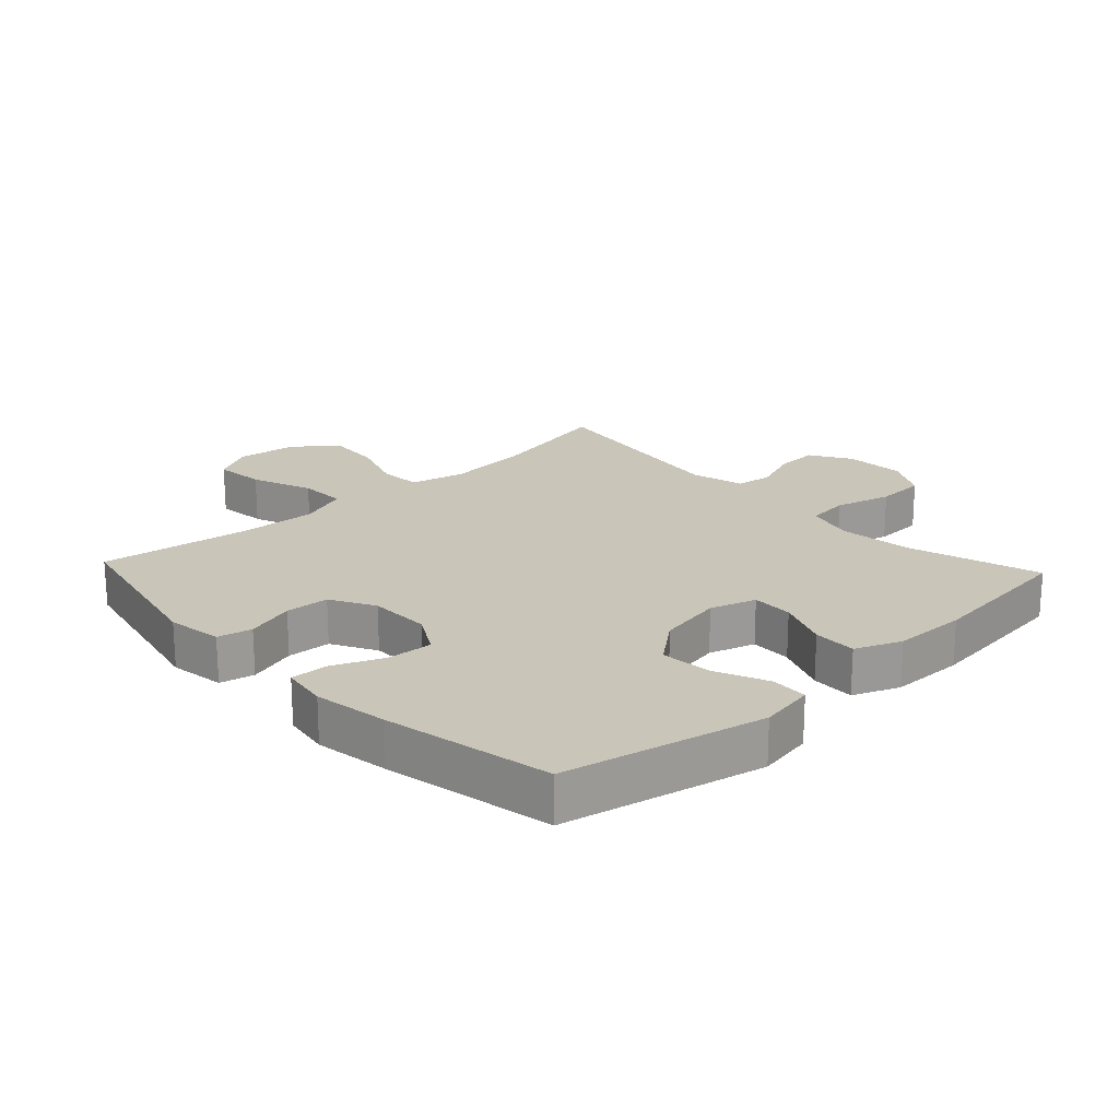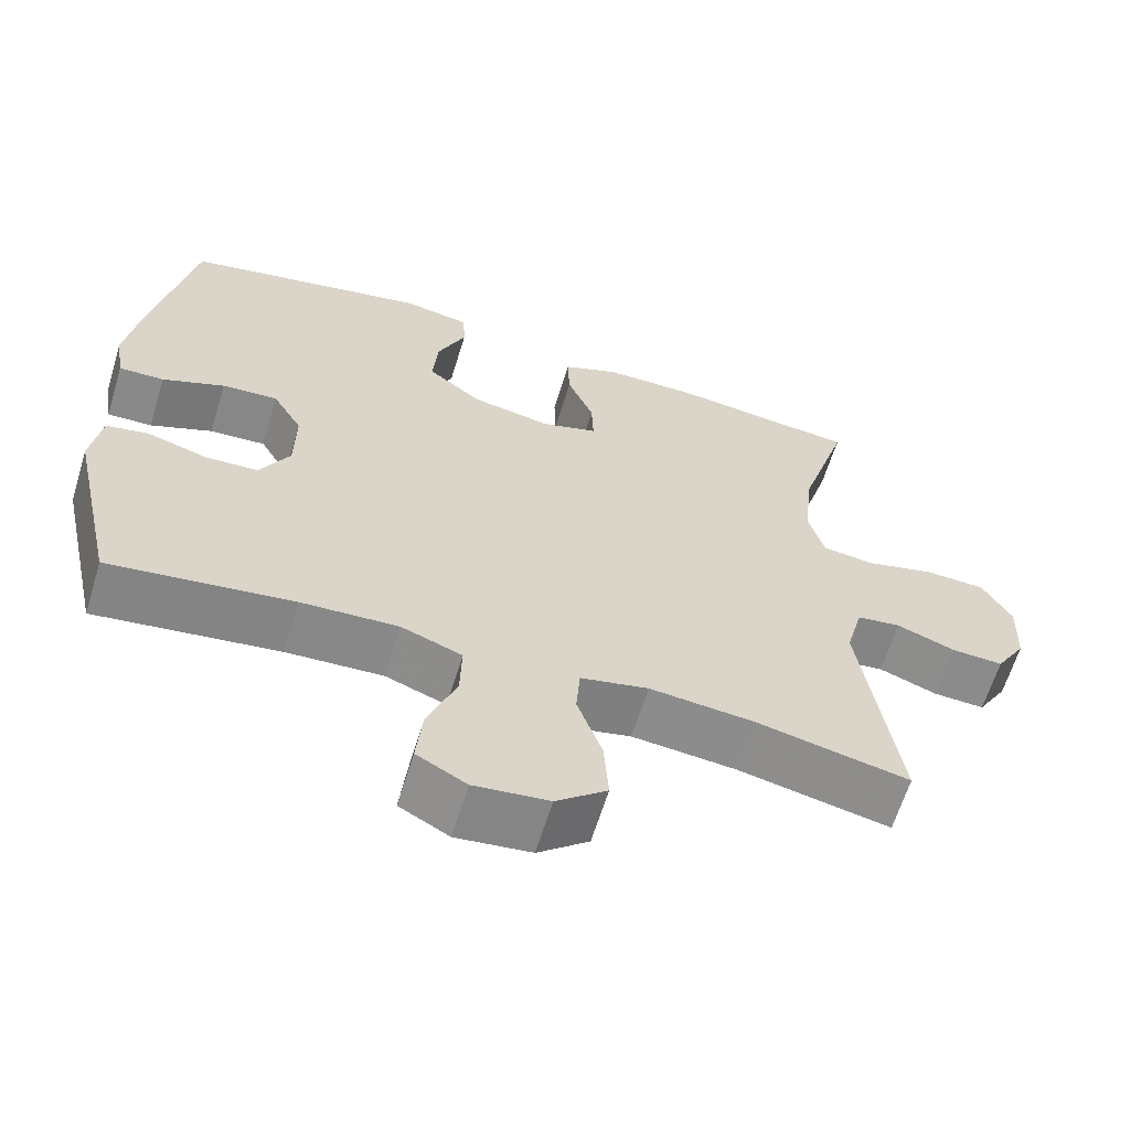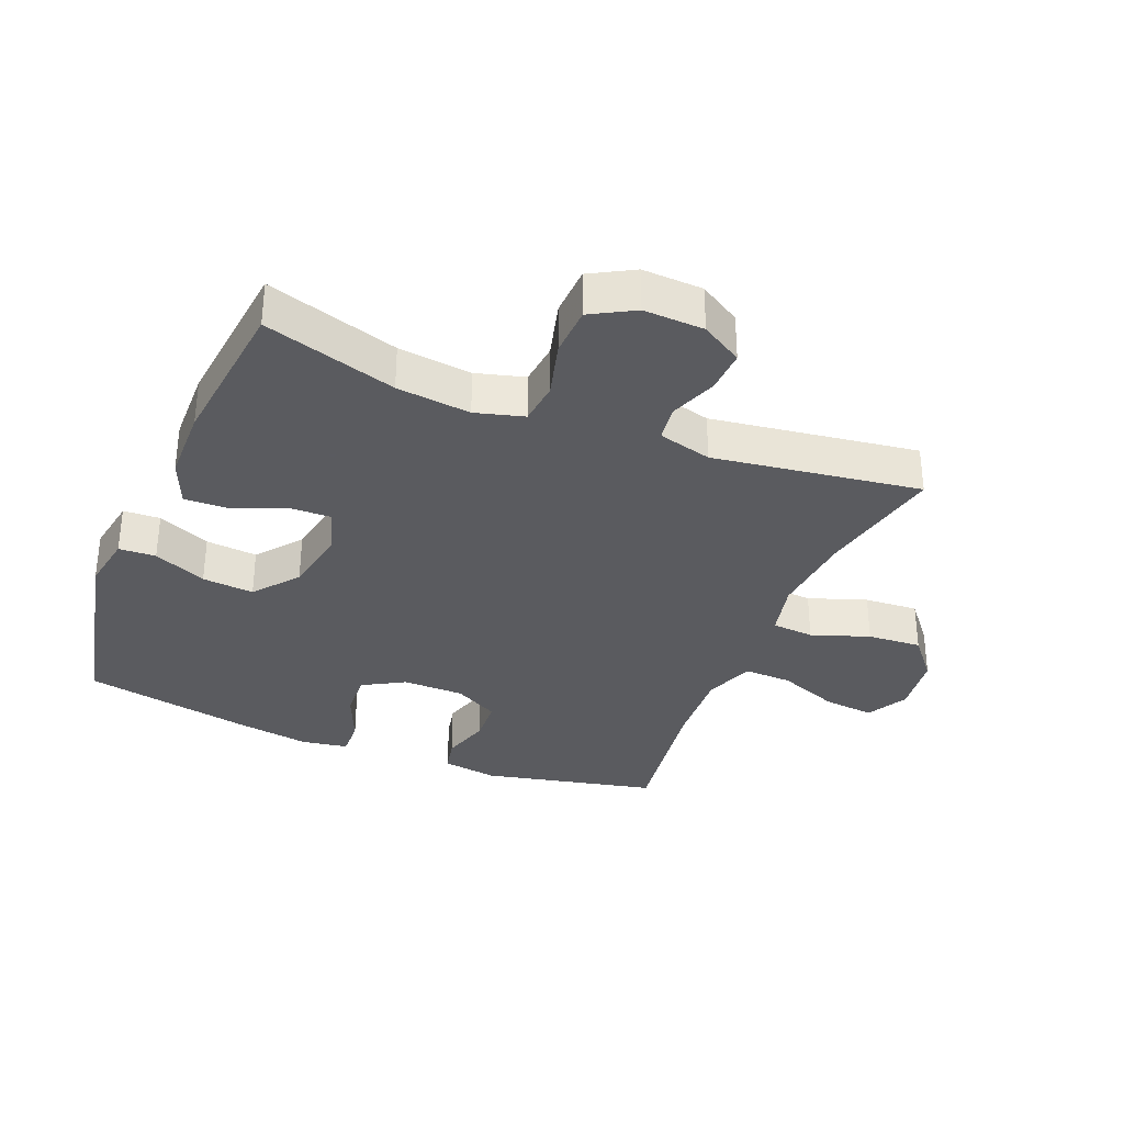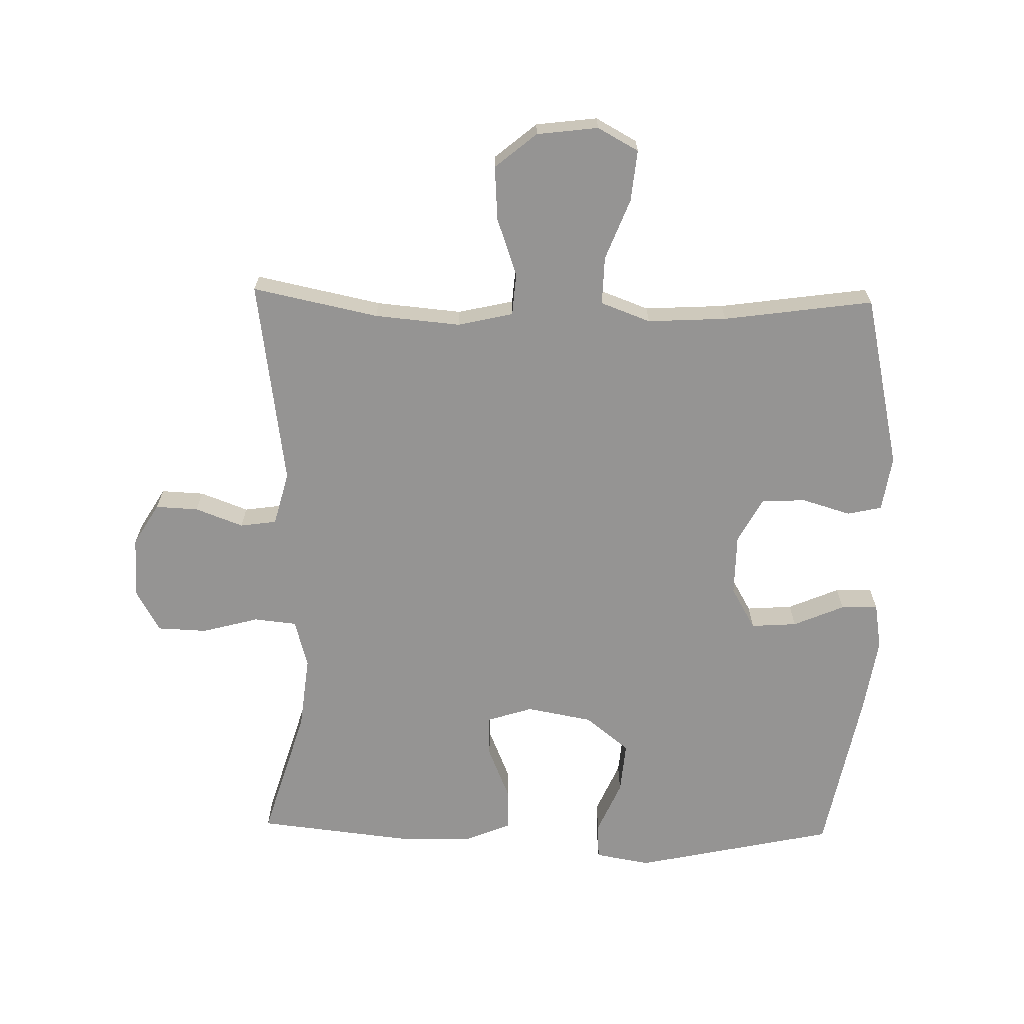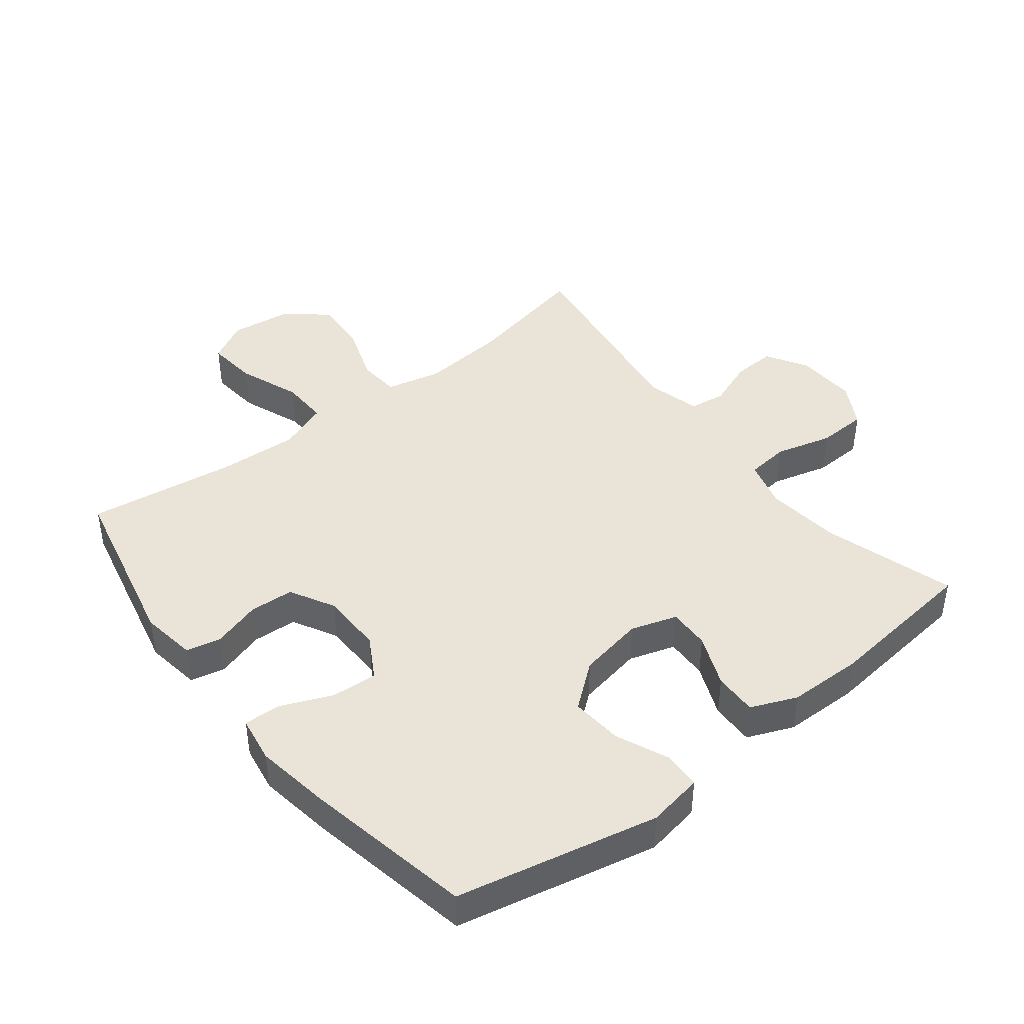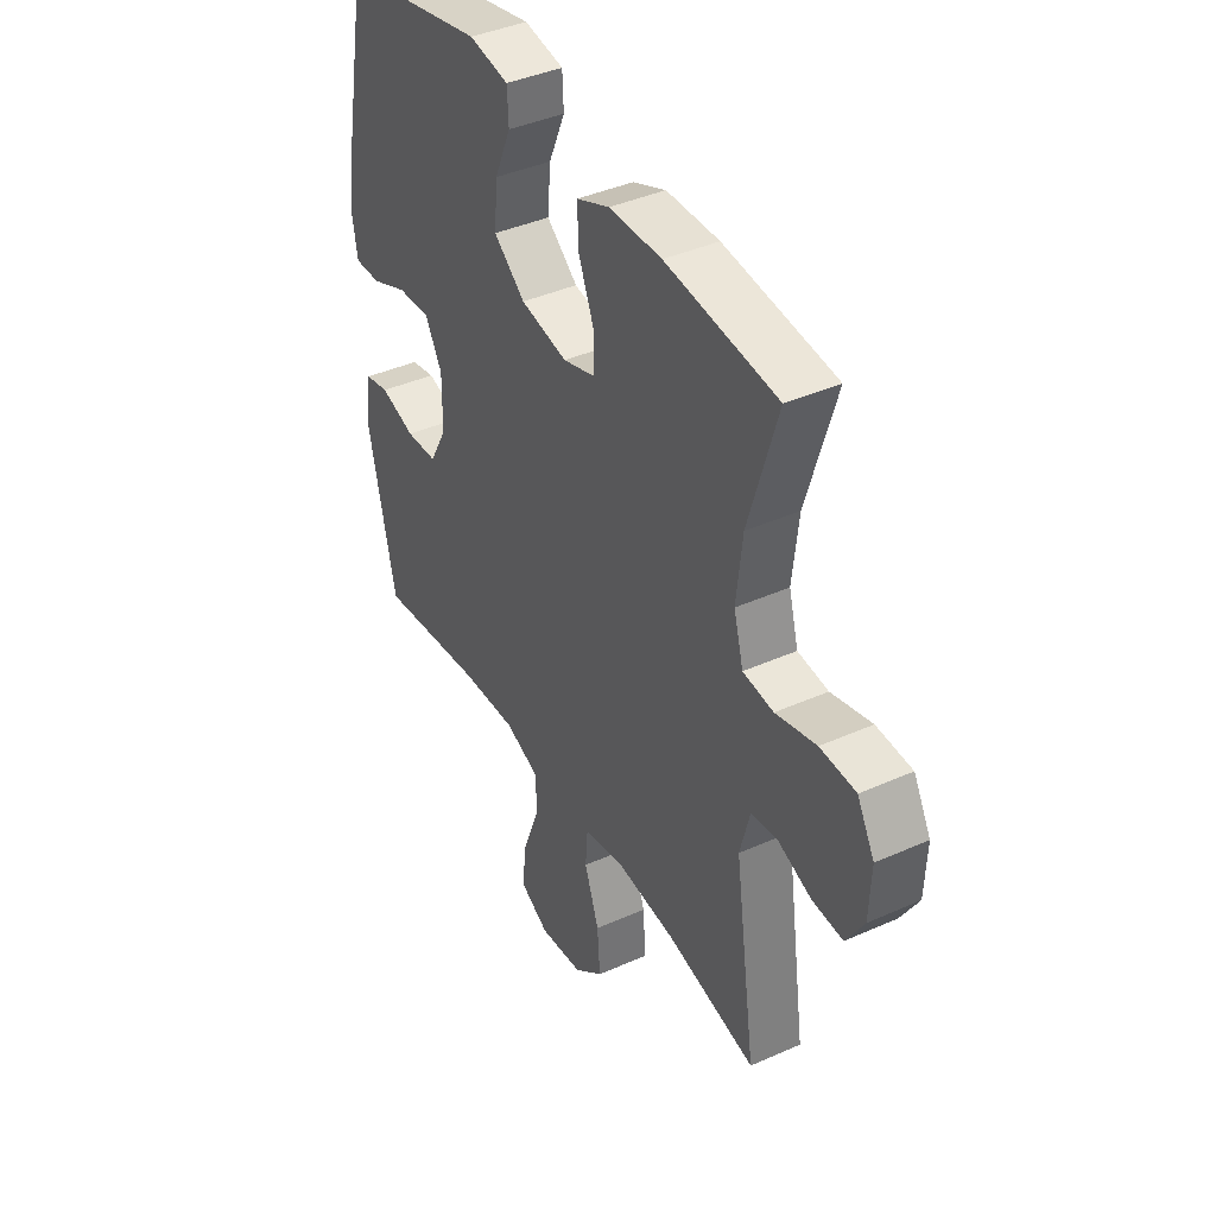
<metadata>
{"format":"obj","ext":"obj","renderer":"f3d","projection":"perspective","resolution":1024,"background":"white","views":[{"elev":20.7,"azim":-43.1,"up":"+Y"},{"elev":-63.4,"azim":-17.1,"up":"+Z"},{"elev":-33.5,"azim":67.8,"up":"+Y"},{"elev":-67.2,"azim":178.7,"up":"+Y"},{"elev":43.2,"azim":-38.1,"up":"+Y"},{"elev":40.7,"azim":61.4,"up":"+Z"}]}
</metadata>
<code>
v 0.5 0.07 -0.5
v 0.303 0.07 -0.459
v 0.169 0.07 -0.447
v 0.082 0.07 -0.467
v 0.077 0.07 -0.533
v 0.109 0.07 -0.624
v 0.115 0.07 -0.709
v 0.05 0.07 -0.763
v -0.046 0.07 -0.775
v -0.11 0.07 -0.74
v -0.102 0.07 -0.66
v -0.065 0.07 -0.564
v -0.063 0.07 -0.489
v -0.141 0.07 -0.46
v -0.265 0.07 -0.467
v -0.5 0.07 -0.5
v -0.561 0.07 -0.227
v -0.548 0.07 -0.14
v -0.494 0.07 -0.128
v -0.417 0.07 -0.151
v -0.348 0.07 -0.147
v -0.31 0.07 -0.077
v -0.309 0.07 0.02
v -0.347 0.07 0.086
v -0.419 0.07 0.081
v -0.499 0.07 0.047
v -0.557 0.07 0.045
v -0.569 0.07 0.118
v -0.551 0.07 0.235
v -0.5 0.07 0.5
v -0.185 0.07 0.568
v -0.098 0.07 0.553
v -0.095 0.07 0.495
v -0.131 0.07 0.412
v -0.138 0.07 0.331
v -0.069 0.07 0.276
v 0.034 0.07 0.257
v 0.106 0.07 0.28
v 0.104 0.07 0.345
v 0.07 0.07 0.427
v 0.068 0.07 0.495
v 0.14 0.07 0.525
v 0.256 0.07 0.527
v 0.5 0.07 0.5
v 0.437 0.07 0.292
v 0.424 0.07 0.176
v 0.445 0.07 0.1
v 0.512 0.07 0.093
v 0.601 0.07 0.117
v 0.679 0.07 0.114
v 0.717 0.07 0.046
v 0.713 0.07 -0.049
v 0.674 0.07 -0.114
v 0.607 0.07 -0.111
v 0.532 0.07 -0.083
v 0.475 0.07 -0.091
v 0.453 0.07 -0.175
v 0.5 0 -0.5
v 0.303 0 -0.459
v 0.169 0 -0.447
v 0.082 0 -0.467
v 0.077 0 -0.533
v 0.109 0 -0.624
v 0.115 0 -0.709
v 0.05 0 -0.763
v -0.046 0 -0.775
v -0.11 0 -0.74
v -0.102 0 -0.66
v -0.065 0 -0.564
v -0.063 0 -0.489
v -0.141 0 -0.46
v -0.265 0 -0.467
v -0.5 0 -0.5
v -0.561 0 -0.227
v -0.548 0 -0.14
v -0.494 0 -0.128
v -0.417 0 -0.151
v -0.348 0 -0.147
v -0.31 0 -0.077
v -0.309 0 0.02
v -0.347 0 0.086
v -0.419 0 0.081
v -0.499 0 0.047
v -0.557 0 0.045
v -0.569 0 0.118
v -0.551 0 0.235
v -0.5 0 0.5
v -0.185 0 0.568
v -0.098 0 0.553
v -0.095 0 0.495
v -0.131 0 0.412
v -0.138 0 0.331
v -0.069 0 0.276
v 0.034 0 0.257
v 0.106 0 0.28
v 0.104 0 0.345
v 0.07 0 0.427
v 0.068 0 0.495
v 0.14 0 0.525
v 0.256 0 0.527
v 0.5 0 0.5
v 0.437 0 0.292
v 0.424 0 0.176
v 0.445 0 0.1
v 0.512 0 0.093
v 0.601 0 0.117
v 0.679 0 0.114
v 0.717 0 0.046
v 0.713 0 -0.049
v 0.674 0 -0.114
v 0.607 0 -0.111
v 0.532 0 -0.083
v 0.475 0 -0.091
v 0.453 0 -0.175
f 53 54 55
f 52 53 55
f 51 52 55
f 50 51 55
f 49 50 55
f 48 49 55
f 47 48 55 56
f 46 47 56 57
f 43 44 45
f 42 43 45
f 41 42 45
f 40 41 45
f 39 40 45
f 38 39 45 46
f 37 38 46 57
f 32 33 34
f 31 32 34
f 30 31 34
f 29 30 34
f 28 29 34
f 27 28 34
f 26 27 34
f 25 26 34
f 24 25 34 35
f 23 24 35 36
f 18 19 20
f 17 18 20
f 16 17 20
f 15 16 20
f 14 15 20 21
f 13 14 21 22
f 10 11 12
f 9 10 12
f 8 9 12
f 7 8 12
f 6 7 12
f 5 6 12
f 4 5 12 13
f 36 37 57
f 23 36 57
f 22 23 57
f 13 22 57
f 4 13 57
f 3 4 57
f 57 1 2
f 2 3 57
f 112 111 110
f 112 110 109
f 112 109 108
f 112 108 107
f 112 107 106
f 112 106 105
f 113 112 105 104
f 114 113 104 103
f 102 101 100
f 102 100 99
f 102 99 98
f 102 98 97
f 102 97 96
f 103 102 96 95
f 114 103 95 94
f 91 90 89
f 91 89 88
f 91 88 87
f 91 87 86
f 91 86 85
f 91 85 84
f 91 84 83
f 91 83 82
f 92 91 82 81
f 93 92 81 80
f 77 76 75
f 77 75 74
f 77 74 73
f 77 73 72
f 78 77 72 71
f 79 78 71 70
f 69 68 67
f 69 67 66
f 69 66 65
f 69 65 64
f 69 64 63
f 69 63 62
f 70 69 62 61
f 114 94 93
f 114 93 80
f 114 80 79
f 114 79 70
f 114 70 61
f 114 61 60
f 59 58 114
f 114 60 59
f 1 58 59 2
f 2 59 60 3
f 3 60 61 4
f 4 61 62 5
f 5 62 63 6
f 6 63 64 7
f 7 64 65 8
f 8 65 66 9
f 9 66 67 10
f 10 67 68 11
f 11 68 69 12
f 12 69 70 13
f 13 70 71 14
f 14 71 72 15
f 15 72 73 16
f 16 73 74 17
f 17 74 75 18
f 18 75 76 19
f 19 76 77 20
f 20 77 78 21
f 21 78 79 22
f 22 79 80 23
f 23 80 81 24
f 24 81 82 25
f 25 82 83 26
f 26 83 84 27
f 27 84 85 28
f 28 85 86 29
f 29 86 87 30
f 30 87 88 31
f 31 88 89 32
f 32 89 90 33
f 33 90 91 34
f 34 91 92 35
f 35 92 93 36
f 36 93 94 37
f 37 94 95 38
f 38 95 96 39
f 39 96 97 40
f 40 97 98 41
f 41 98 99 42
f 42 99 100 43
f 43 100 101 44
f 44 101 102 45
f 45 102 103 46
f 46 103 104 47
f 47 104 105 48
f 48 105 106 49
f 49 106 107 50
f 50 107 108 51
f 51 108 109 52
f 52 109 110 53
f 53 110 111 54
f 54 111 112 55
f 55 112 113 56
f 56 113 114 57
f 57 114 58 1

</code>
